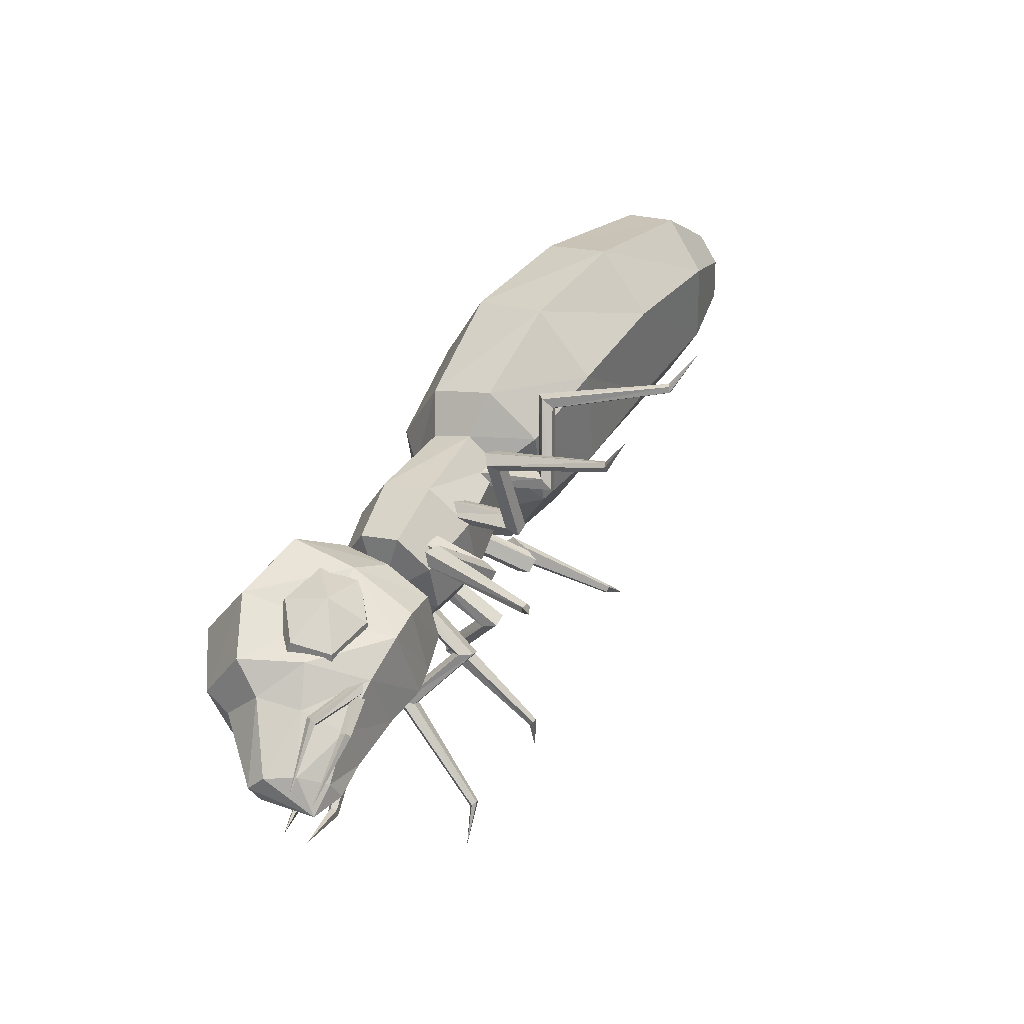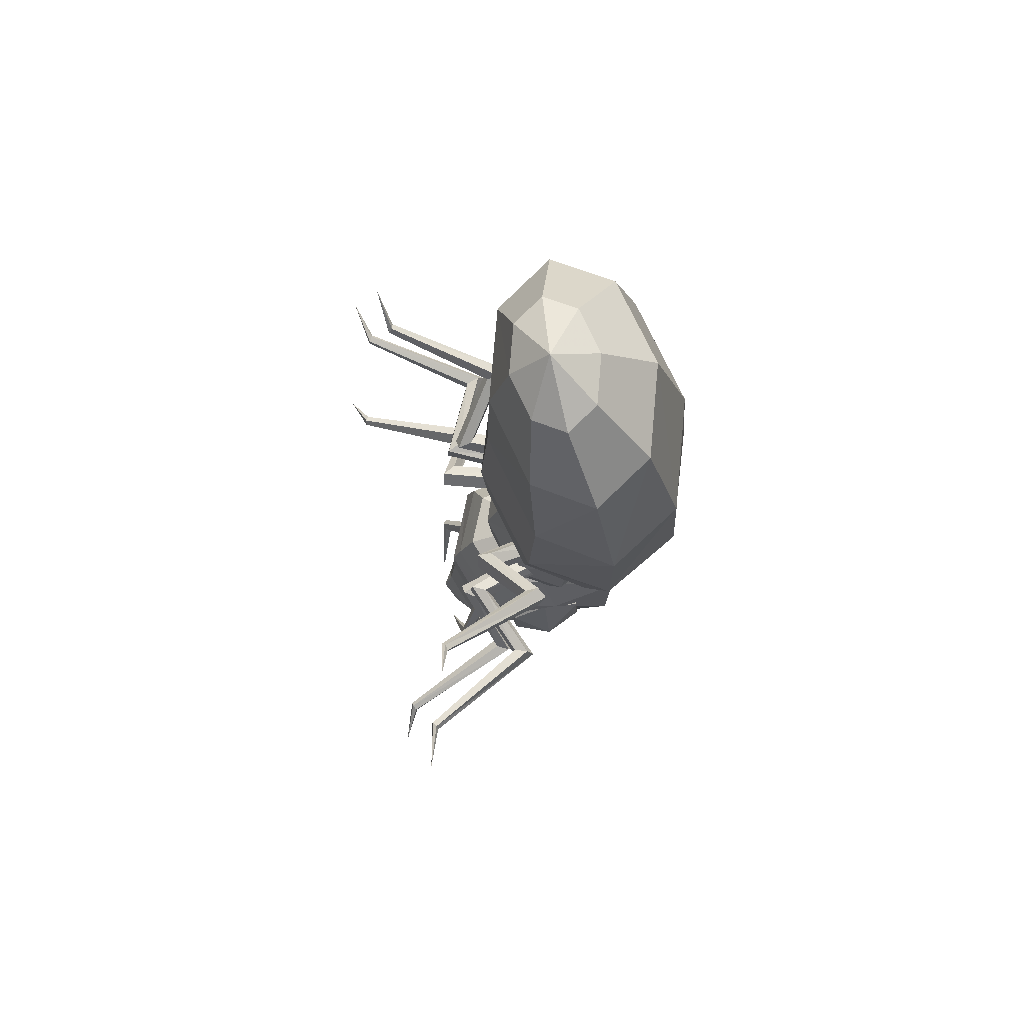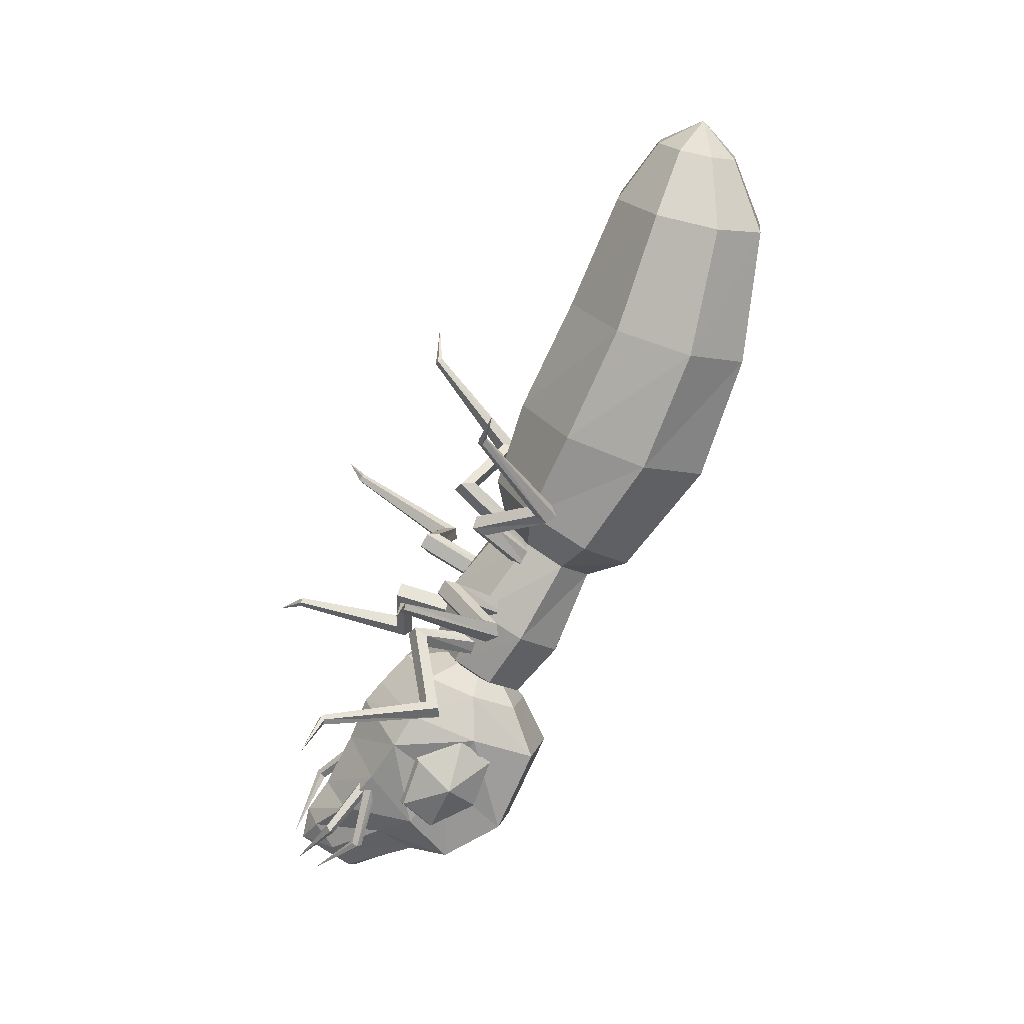
<metadata>
{"format":"obj","ext":"obj","renderer":"f3d","projection":"perspective","resolution":1024,"background":"white","views":[{"elev":46.3,"azim":117.9,"up":"+Y"},{"elev":-14.6,"azim":-96.8,"up":"+Y"},{"elev":-76.9,"azim":-118.5,"up":"+Y"}]}
</metadata>
<code>
v -0.4758 -0.01298 -0.0971
v -0.4802 -0.05917 -0.07633
v -0.5217 -0.006736 -0.06395
v -0.5038 0.002155 -0.01218
v -0.4991 0.04811 -0.03291
v -0.4072 -0.1023 -0.06856
v -0.4263 -0.13 -0.005162
v -0.4905 -0.07377 -0.04279
v -0.4055 0.07946 -0.1004
v -0.3985 -0.0156 -0.1079
v -0.4429 0.09965 0.01294
v -0.4238 0.1274 -0.05021
v -0.4892 0.06267 -0.06668
v -0.4446 -0.08212 0.04476
v -0.4515 0.01298 0.05251
v -0.2768 -0.1217 -0.04618
v -0.2941 -0.1555 0.0335
v -0.2746 0.1028 -0.08548
v -0.2687 -0.01468 -0.09557
v -0.3082 0.1283 0.05783
v -0.2911 0.162 -0.02208
v -0.3104 -0.09627 0.09712
v -0.3162 0.02127 0.1072
v -0.1449 -0.1203 -0.03643
v -0.1609 -0.1526 0.05023
v -0.1428 0.1024 -0.07539
v -0.1374 -0.01469 -0.08846
v -0.1739 0.1302 0.08172
v -0.1579 0.1623 -0.004895
v -0.176 -0.09246 0.1207
v -0.1814 0.02462 0.1338
v -0.04327 -0.09705 -0.02832
v -0.04213 -0.1229 0.04228
v -0.04157 0.08144 -0.05956
v -0.04305 -0.01248 -0.07071
v -0.03858 0.1039 0.06888
v -0.03972 0.1298 -0.001955
v -0.04028 -0.07459 0.1001
v -0.03881 0.01929 0.111
v -0.004317 -0.06655 -0.009624
v -0.003633 -0.0854 0.03482
v -0.003126 0.05839 -0.03149
v -0.00411 -0.006994 -0.03723
v -0.00126 0.07239 0.04858
v -0.00195 0.0912 0.003903
v -0.002452 -0.05255 0.07045
v -0.001473 0.01279 0.07595
v 0.09261 -0.0742 -0.02314
v 0.09356 -0.0928 0.03384
v 0.09388 0.0592 -0.04648
v 0.09274 -0.01132 -0.05665
v 0.09632 0.07746 0.05801
v 0.09536 0.09579 0.0008344
v 0.09504 -0.05593 0.08135
v 0.09618 0.01454 0.09128
v 0.1616 -0.0607 -0.01693
v 0.1624 -0.07562 0.02924
v 0.1626 0.04733 -0.03584
v 0.1617 -0.00976 -0.044
v 0.1646 0.06211 0.04869
v 0.1638 0.07703 0.002518
v 0.1636 -0.04592 0.0676
v 0.1645 0.01117 0.07575
v 0.1848 0.0004207 0.01542
v -0.5001 -0.04842 -0.01601
v -0.4793 0.03736 -0.09323
v 0.308 0.07523 0.06508
v 0.2952 0.06673 0.01579
v 0.3591 0.06837 0.02587
v 0.2839 0.08194 -0.03068
v 0.3394 0.08317 -0.02202
v 0.2823 0.05822 -0.03351
v 0.3504 0.09055 0.02074
v 0.3061 0.09665 0.0546
v 0.2506 0.09515 0.04575
v 0.2396 0.08781 0.003226
v 0.2441 0.07359 0.055
v 0.2949 0.1116 0.008184
v 0.3067 -0.05581 0.08802
v 0.3578 -0.06362 0.04897
v 0.2939 -0.06432 0.03872
v 0.2822 -0.09396 0.0001131
v 0.2811 -0.07283 -0.01058
v 0.3377 -0.09344 0.008895
v 0.3487 -0.08606 0.05165
v 0.3045 -0.07925 0.08539
v 0.2489 -0.08005 0.07642
v 0.2428 -0.05651 0.07777
v 0.2379 -0.08739 0.03389
v 0.2928 -0.1091 0.04682
v 0.23 -0.06502 0.02847
v 0.345 -0.07213 -0.0003258
v 0.2312 0.06509 0.005699
v 0.3462 0.05986 -0.02343
v 0.1854 -0.04442 0.07457
v 0.1841 0.01352 0.08748
v 0.1491 0.001403 0.01632
v 0.1954 0.04489 -0.05216
v 0.1968 -0.01329 -0.06502
v 0.2382 -0.08636 -0.03215
v 0.231 -0.08731 0.04639
v 0.1898 -0.06564 0.02274
v 0.2397 0.06606 -0.05883
v 0.2418 -0.01578 -0.07677
v 0.2258 0.09276 0.09299
v 0.2328 0.09376 0.01469
v 0.1911 0.06611 -0.0003242
v 0.2244 -0.05966 0.1197
v 0.222 0.02194 0.1377
v 0.2781 -0.09419 -0.03462
v 0.2989 -0.07324 0.04476
v 0.2797 0.07185 -0.06368
v 0.2703 -0.01706 -0.08254
v 0.3594 0.0808 -0.001246
v 0.3004 0.07871 0.01817
v 0.3862 0.07848 0.06439
v 0.3198 -0.06641 0.1264
v 0.3292 0.02225 0.1453
v 0.3578 -0.08289 0.02741
v 0.332 0.05679 -0.06251
v 0.3203 -0.01653 -0.07678
v 0.3214 0.09963 0.09731
v 0.3849 -0.05891 0.08844
v 0.3967 0.01417 0.1027
v 0.3873 -0.06204 -0.0469
v 0.3945 -0.06142 0.002702
v 0.3882 0.03542 -0.06395
v 0.3849 -0.01689 -0.07531
v 0.4026 0.05217 0.03253
v 0.3956 0.05154 -0.01707
v 0.4017 -0.04529 0.04959
v 0.4071 0.008274 0.06964
v 0.4328 -0.03643 -0.06406
v 0.4487 -0.03983 -0.03284
v 0.4332 0.004432 -0.07121
v 0.4265 -0.01805 -0.07971
v 0.4649 0.01454 -0.01173
v 0.4493 0.01794 -0.04295
v 0.4645 -0.02632 -0.00458
v 0.4714 -0.003801 0.004155
v 0.463 -0.01652 -0.06897
v 0.3307 -0.0806 -0.03846
v 0.1865 0.06384 0.05562
v 0.1944 -0.06337 -0.03321
v 0.005995 -0.04318 0.01244
v 0.0329 -0.04682 0.01245
v 0.02061 -0.03539 0.01074
v -0.008088 -0.07938 -0.07896
v -0.01636 -0.07844 -0.0644
v 0.00349 -0.09703 -0.06162
v 0.004196 -0.09105 -0.07721
v -0.009359 -0.08923 -0.05372
v -0.07041 -0.1307 -0.016
v -0.06316 -0.1397 -0.005885
v -0.05343 -0.1436 -0.02817
v -0.06429 -0.1332 -0.02975
v -0.05269 -0.1474 -0.01349
v -0.1129 -0.206 -0.1292
v -0.1179 -0.208 -0.1256
v -0.1103 -0.2152 -0.1245
v -0.1082 -0.2105 -0.1285
v -0.1462 -0.2466 -0.1317
v 0.06852 -0.06115 0.01412
v 0.08201 -0.07096 0.01552
v 0.09569 -0.06151 0.01355
v 0.06635 -0.1044 -0.06179
v 0.0801 -0.1073 -0.05264
v 0.07392 -0.04525 0.01122
v 0.08826 -0.1001 -0.07757
v 0.07134 -0.09992 -0.07722
v 0.09353 -0.1048 -0.06236
v 0.07213 -0.1761 -0.02543
v 0.06788 -0.1781 -0.01093
v 0.09243 -0.1784 -0.01145
v 0.08739 -0.1763 -0.02575
v 0.08021 -0.1794 -0.002284
v 0.07131 -0.2702 -0.1191
v 0.07657 -0.2732 -0.1168
v 0.07987 -0.2656 -0.1233
v 0.07343 -0.2656 -0.1231
v 0.0818 -0.2703 -0.1193
v 0.07581 -0.3181 -0.1244
v 0.1233 -0.06141 0.01289
v 0.13 -0.03542 0.008194
v 0.1171 -0.04606 0.01035
v 0.1396 -0.0919 -0.08021
v 0.1406 -0.09813 -0.06462
v 0.1615 -0.08103 -0.06809
v 0.1526 -0.08126 -0.08237
v 0.1539 -0.09139 -0.05715
v 0.1945 -0.1523 -0.0184
v 0.2059 -0.1451 -0.01121
v 0.2067 -0.1389 -0.03507
v 0.1949 -0.1486 -0.0331
v 0.2132 -0.1368 -0.02154
v 0.2415 -0.219 -0.1354
v 0.2434 -0.2236 -0.1313
v 0.2516 -0.2171 -0.1326
v 0.2465 -0.2148 -0.1363
v 0.2766 -0.2576 -0.1397
v 0.006868 0.04841 -0.003592
v 0.02683 0.06647 -0.007213
v 0.01012 0.06458 -0.006493
v -0.007846 0.06953 -0.08151
v -0.01508 0.05589 -0.08791
v 0.02133 0.04024 -0.0025
v -0.006839 0.05167 -0.1019
v 0.005665 0.06301 -0.1042
v 0.005119 0.07394 -0.09154
v -0.068 0.1225 -0.06031
v -0.06188 0.12 -0.07406
v -0.05081 0.1302 -0.0761
v -0.04996 0.1387 -0.06356
v -0.06055 0.1342 -0.05382
v -0.1126 0.165 -0.189
v -0.1144 0.1588 -0.1898
v -0.1094 0.1556 -0.1925
v -0.1046 0.16 -0.1934
v -0.1067 0.1658 -0.1912
v -0.142 0.1935 -0.2088
v 0.06972 0.06473 -0.007908
v 0.07481 0.04869 -0.005223
v 0.09173 0.04847 -0.005579
v 0.06811 0.07969 -0.09401
v 0.07296 0.07011 -0.107
v 0.08988 0.06989 -0.1073
v 0.09528 0.07933 -0.09458
v 0.08194 0.08526 -0.08635
v 0.08354 0.1701 -0.06345
v 0.07116 0.1662 -0.0712
v 0.07533 0.1593 -0.08413
v 0.09059 0.1591 -0.08445
v 0.09571 0.1659 -0.07171
v 0.07594 0.216 -0.2042
v 0.07797 0.2102 -0.2064
v 0.0844 0.2102 -0.2065
v 0.08643 0.2158 -0.2044
v 0.08132 0.2592 -0.2254
v 0.1245 0.06353 -0.008977
v 0.1451 0.04588 -0.006371
v 0.1412 0.06214 -0.009122
v 0.1554 0.06737 -0.08494
v 0.1422 0.07143 -0.0943
v 0.118 0.04835 -0.00617
v 0.141 0.06029 -0.1068
v 0.1538 0.04931 -0.1052
v 0.1627 0.05378 -0.09169
v 0.1972 0.1371 -0.06904
v 0.1976 0.1286 -0.0816
v 0.2092 0.1185 -0.08012
v 0.2157 0.1211 -0.06667
v 0.2086 0.1325 -0.05979
v 0.2533 0.1644 -0.1974
v 0.2471 0.1649 -0.1993
v 0.2451 0.1591 -0.2016
v 0.25 0.1548 -0.201
v 0.2551 0.1582 -0.1983
v 0.2809 0.1933 -0.2186
v 0.1307 0.03738 -0.00455
v 0.08126 0.2195 -0.203
v 0.09689 0.06437 -0.008479
v 0.03383 0.05134 -0.004733
v 0.2496 -0.2226 -0.1296
v 0.1442 -0.0443 0.009414
v 0.09084 -0.04547 0.01086
v -0.1162 -0.2136 -0.1227
v 0.0256 -0.06176 0.01523
v 0.00894 -0.05943 0.01521
v 0.14 -0.06045 0.01234
v 0.0834 0.07418 -0.009879
v 0.3418 -0.06448 -0.04396
v 0.3464 -0.06199 -0.02949
v 0.3589 -0.05791 -0.03727
v 0.3561 -0.05943 -0.04614
v 0.4057 -0.08349 -0.05641
v 0.4098 -0.09056 -0.04679
v 0.4065 -0.09241 -0.05753
v 0.4748 -0.05051 -0.06475
v 0.4092 -0.09647 -0.05156
v 0.3428 0.04308 -0.06278
v 0.3369 0.04813 -0.0536
v 0.408 0.06353 -0.08482
v 0.3599 0.03885 -0.05421
v 0.357 0.03733 -0.06308
v 0.4093 0.05666 -0.07421
v 0.3474 0.04557 -0.04832
v 0.4107 0.06933 -0.08058
v 0.407 0.05554 -0.08074
v 0.4755 0.02042 -0.07717
v 0.4113 0.06538 -0.07409
v 0.408 -0.08237 -0.04988
v 0.3358 -0.06601 -0.03362
v 0.336 -0.0709 -0.04221
v 0.3471 -0.06227 -0.02825
v 0.3493 -0.0639 -0.03745
v 0.4118 -0.0772 -0.02012
v 0.4138 -0.08597 -0.02033
v 0.4112 -0.08404 -0.00947
v 0.4102 -0.07598 -0.01328
v 0.4776 -0.04615 -0.03967
v 0.3372 0.04981 -0.06334
v 0.3339 0.05245 -0.04848
v 0.3271 0.05442 -0.05835
v 0.415 0.0759 -0.04284
v 0.4153 0.06997 -0.04762
v 0.3503 0.0446 -0.05644
v 0.4131 0.06184 -0.04446
v 0.4116 0.06305 -0.03761
v 0.4127 0.0719 -0.03676
v 0.4783 0.02478 -0.05209
v 0.3482 0.04623 -0.04724
v 0.4134 -0.08991 -0.01382
v 0.3328 -0.06827 -0.02735
v 0.3258 -0.07334 -0.03598
f 1 2 3
f 4 5 3
f 6 7 8
f 9 10 1
f 11 12 13
f 14 15 4
f 16 17 7
f 18 19 10
f 20 21 12
f 22 23 15
f 24 25 17
f 26 27 19
f 28 29 21
f 30 31 23
f 32 33 25
f 34 35 27
f 36 37 29
f 38 39 31
f 40 41 33
f 42 43 35
f 44 45 37
f 46 47 39
f 48 49 41
f 50 51 43
f 52 53 45
f 54 55 47
f 56 57 49
f 58 59 51
f 60 61 53
f 62 63 55
f 64 56 59
f 64 60 63
f 64 63 62
f 64 59 58
f 57 54 49
f 63 52 55
f 61 50 53
f 59 48 51
f 49 46 41
f 55 44 47
f 53 42 45
f 51 40 43
f 41 38 33
f 47 36 39
f 45 34 37
f 43 32 35
f 33 30 25
f 39 28 31
f 37 26 29
f 35 24 27
f 25 22 17
f 31 20 23
f 29 18 21
f 27 16 19
f 17 14 7
f 23 11 15
f 21 9 12
f 19 6 10
f 7 65 8
f 15 5 4
f 12 66 13
f 10 2 1
f 65 4 3
f 66 1 3
f 2 8 3
f 5 13 3
f 6 8 2
f 9 1 66
f 11 13 5
f 14 4 65
f 16 7 6
f 18 10 9
f 20 12 11
f 22 15 14
f 24 17 16
f 26 19 18
f 28 21 20
f 30 23 22
f 32 25 24
f 34 27 26
f 36 29 28
f 38 31 30
f 40 33 32
f 42 35 34
f 44 37 36
f 46 39 38
f 48 41 40
f 50 43 42
f 52 45 44
f 54 47 46
f 56 49 48
f 58 51 50
f 60 53 52
f 62 55 54
f 64 57 56
f 64 61 60
f 64 62 57
f 64 58 61
f 57 62 54
f 63 60 52
f 61 58 50
f 59 56 48
f 49 54 46
f 55 52 44
f 53 50 42
f 51 48 40
f 41 46 38
f 47 44 36
f 45 42 34
f 43 40 32
f 33 38 30
f 39 36 28
f 37 34 26
f 35 32 24
f 25 30 22
f 31 28 20
f 29 26 18
f 27 24 16
f 17 22 14
f 23 20 11
f 21 18 9
f 19 16 6
f 7 14 65
f 15 11 5
f 12 9 66
f 10 6 2
f 8 65 3
f 13 66 3
f 67 68 69
f 70 71 72
f 73 74 69
f 75 76 77
f 70 78 71
f 75 78 76
f 79 80 81
f 82 83 84
f 85 80 86
f 87 88 89
f 82 84 90
f 87 89 90
f 86 87 90
f 91 83 82
f 79 88 87
f 92 80 85
f 83 91 81
f 80 92 81
f 74 78 75
f 93 70 72
f 67 75 77
f 94 73 69
f 72 68 93
f 69 68 94
f 77 68 67
f 72 71 94
f 69 74 67
f 77 76 93
f 71 78 73
f 76 78 70
f 88 79 81
f 83 92 84
f 80 79 86
f 88 91 89
f 84 85 90
f 89 82 90
f 85 86 90
f 89 91 82
f 86 79 87
f 84 92 85
f 91 88 81
f 92 83 81
f 73 78 74
f 76 70 93
f 74 75 67
f 71 73 94
f 93 68 77
f 94 68 72
f 95 96 97
f 98 99 97
f 100 101 102
f 103 104 99
f 105 106 107
f 108 109 96
f 110 111 101
f 112 113 104
f 114 115 116
f 117 118 109
f 119 111 110
f 120 121 113
f 122 115 106
f 123 124 118
f 125 126 119
f 127 128 121
f 129 130 114
f 131 132 124
f 133 134 126
f 135 136 128
f 137 138 130
f 139 140 132
f 141 133 136
f 141 137 140
f 141 140 139
f 141 136 135
f 134 131 126
f 140 129 132
f 138 127 130
f 136 125 128
f 126 123 119
f 132 116 124
f 130 120 114
f 128 142 121
f 101 111 117
f 124 122 118
f 114 112 115
f 121 110 113
f 119 123 111
f 118 105 109
f 112 106 115
f 113 100 104
f 102 101 108
f 143 96 109
f 98 107 106
f 144 99 104
f 144 102 97
f 96 143 97
f 102 95 97
f 107 98 97
f 102 144 100
f 99 98 103
f 107 143 105
f 96 95 108
f 110 101 100
f 112 104 103
f 122 106 105
f 117 109 108
f 119 110 142
f 120 113 112
f 115 122 116
f 123 118 117
f 125 119 142
f 127 121 120
f 129 114 116
f 131 124 123
f 133 126 125
f 135 128 127
f 137 130 129
f 139 132 131
f 141 134 133
f 141 138 137
f 141 139 134
f 141 135 138
f 134 139 131
f 140 137 129
f 138 135 127
f 136 133 125
f 126 131 123
f 132 129 116
f 130 127 120
f 128 125 142
f 123 117 111
f 124 116 122
f 114 120 112
f 121 142 110
f 117 108 101
f 118 122 105
f 112 103 106
f 113 110 100
f 108 95 102
f 109 105 143
f 106 103 98
f 104 100 144
f 99 144 97
f 143 107 97
f 145 146 147
f 145 148 149
f 146 150 151
f 152 153 154
f 148 155 156
f 150 154 157
f 153 158 159
f 155 160 161
f 158 162 159
f 163 164 165
f 164 166 167
f 168 169 170
f 165 167 171
f 166 172 173
f 169 174 175
f 176 177 178
f 172 179 180
f 174 178 181
f 181 182 179
f 183 184 185
f 183 186 187
f 184 188 189
f 190 191 192
f 186 193 194
f 188 192 195
f 191 196 197
f 193 198 199
f 196 200 197
f 201 202 203
f 203 204 205
f 206 207 208
f 202 209 204
f 205 210 211
f 208 212 213
f 214 215 216
f 211 217 218
f 213 219 215
f 219 218 220
f 221 222 223
f 221 224 225
f 223 226 227
f 228 229 230
f 225 231 232
f 227 233 229
f 230 234 235
f 232 236 237
f 235 234 238
f 239 240 241
f 241 242 243
f 244 245 246
f 240 247 242
f 243 248 249
f 246 250 251
f 252 253 254
f 249 255 256
f 251 257 253
f 257 256 258
f 256 255 258
f 252 251 253
f 250 249 256
f 248 252 254
f 247 246 251
f 245 243 249
f 241 240 242
f 259 244 246
f 239 241 243
f 260 237 238
f 234 260 238
f 233 232 237
f 231 230 235
f 228 227 229
f 226 225 232
f 224 228 230
f 261 223 227
f 222 221 225
f 221 223 261
f 218 217 220
f 214 213 215
f 212 211 218
f 210 214 216
f 209 208 213
f 207 205 211
f 203 202 204
f 262 206 208
f 201 203 205
f 263 200 198
f 197 200 263
f 195 198 193
f 194 196 191
f 190 192 188
f 189 193 186
f 187 191 190
f 264 188 184
f 185 186 183
f 183 264 184
f 179 182 180
f 176 178 174
f 175 179 172
f 173 177 176
f 171 174 169
f 170 172 166
f 164 167 165
f 265 169 168
f 163 166 164
f 266 162 160
f 159 162 266
f 157 160 155
f 156 158 153
f 152 154 150
f 151 155 148
f 149 153 152
f 267 150 146
f 147 148 145
f 145 267 146
f 145 149 268
f 146 151 147
f 268 152 267
f 148 156 149
f 150 157 151
f 153 159 154
f 155 161 156
f 154 266 157
f 161 162 158
f 163 165 265
f 168 170 163
f 165 171 265
f 166 173 167
f 169 175 170
f 167 176 171
f 172 180 173
f 174 181 175
f 177 182 178
f 178 182 181
f 183 187 269
f 184 189 185
f 269 190 264
f 186 194 187
f 188 195 189
f 191 197 192
f 193 199 194
f 192 263 195
f 199 200 196
f 201 262 202
f 206 201 207
f 202 262 209
f 205 204 210
f 208 207 212
f 204 209 214
f 211 210 217
f 213 212 219
f 216 215 220
f 215 219 220
f 221 270 224
f 223 222 226
f 270 261 228
f 225 224 231
f 227 226 233
f 230 229 234
f 232 231 236
f 229 233 260
f 236 235 238
f 239 259 240
f 244 239 245
f 240 259 247
f 243 242 248
f 246 245 250
f 242 247 252
f 249 248 255
f 251 250 257
f 254 253 258
f 253 257 258
f 255 254 258
f 250 256 257
f 248 254 255
f 247 251 252
f 245 249 250
f 242 252 248
f 259 246 247
f 239 243 245
f 239 244 259
f 237 236 238
f 233 237 260
f 231 235 236
f 229 260 234
f 226 232 233
f 224 230 231
f 261 227 228
f 222 225 226
f 270 228 224
f 221 261 270
f 217 216 220
f 212 218 219
f 210 216 217
f 209 213 214
f 207 211 212
f 204 214 210
f 262 208 209
f 201 205 207
f 201 206 262
f 198 200 199
f 195 263 198
f 194 199 196
f 192 197 263
f 189 195 193
f 187 194 191
f 264 190 188
f 185 189 186
f 269 187 190
f 183 269 264
f 180 182 177
f 175 181 179
f 173 180 177
f 171 176 174
f 170 175 172
f 167 173 176
f 265 171 169
f 163 170 166
f 163 265 168
f 160 162 161
f 157 266 160
f 156 161 158
f 154 159 266
f 151 157 155
f 149 156 153
f 267 152 150
f 147 151 148
f 268 149 152
f 145 268 267
f 271 272 273
f 274 275 271
f 272 276 273
f 277 278 279
f 279 278 276
f 280 281 282
f 283 284 285
f 281 286 287
f 285 288 289
f 290 285 289
f 286 290 287
f 284 288 285
f 281 287 282
f 280 286 281
f 275 278 277
f 273 276 291
f 271 275 277
f 271 273 274
f 271 292 272
f 292 277 279
f 274 291 275
f 272 279 276
f 276 278 291
f 280 284 283
f 280 282 288
f 283 285 290
f 288 282 289
f 287 290 289
f 282 287 289
f 286 283 290
f 284 280 288
f 280 283 286
f 291 278 275
f 292 279 272
f 273 291 274
f 271 277 292
f 293 294 295
f 293 296 297
f 294 298 299
f 296 300 297
f 301 302 303
f 303 304 305
f 306 307 308
f 302 309 304
f 309 308 310
f 308 307 310
f 303 302 304
f 311 306 308
f 301 303 305
f 312 300 298
f 297 300 312
f 313 298 294
f 295 296 293
f 293 313 294
f 293 297 314
f 294 299 295
f 314 312 313
f 299 300 296
f 301 311 302
f 306 301 307
f 302 311 309
f 305 304 310
f 304 309 310
f 307 305 310
f 311 308 309
f 301 305 307
f 301 306 311
f 298 300 299
f 313 312 298
f 295 299 296
f 314 297 312
f 293 314 313

</code>
